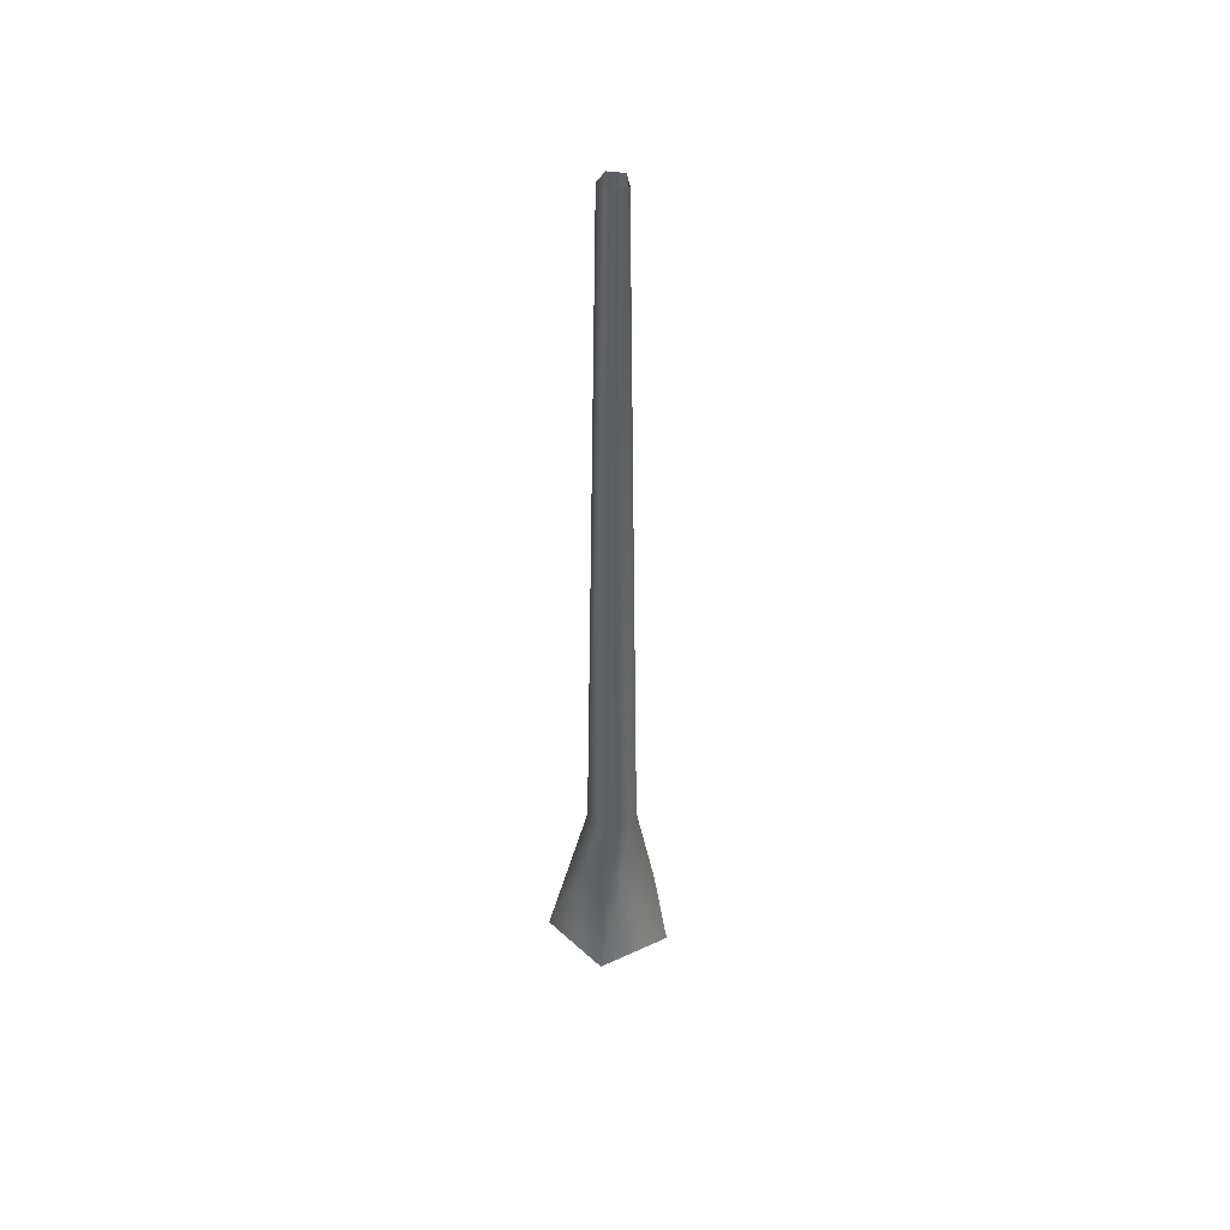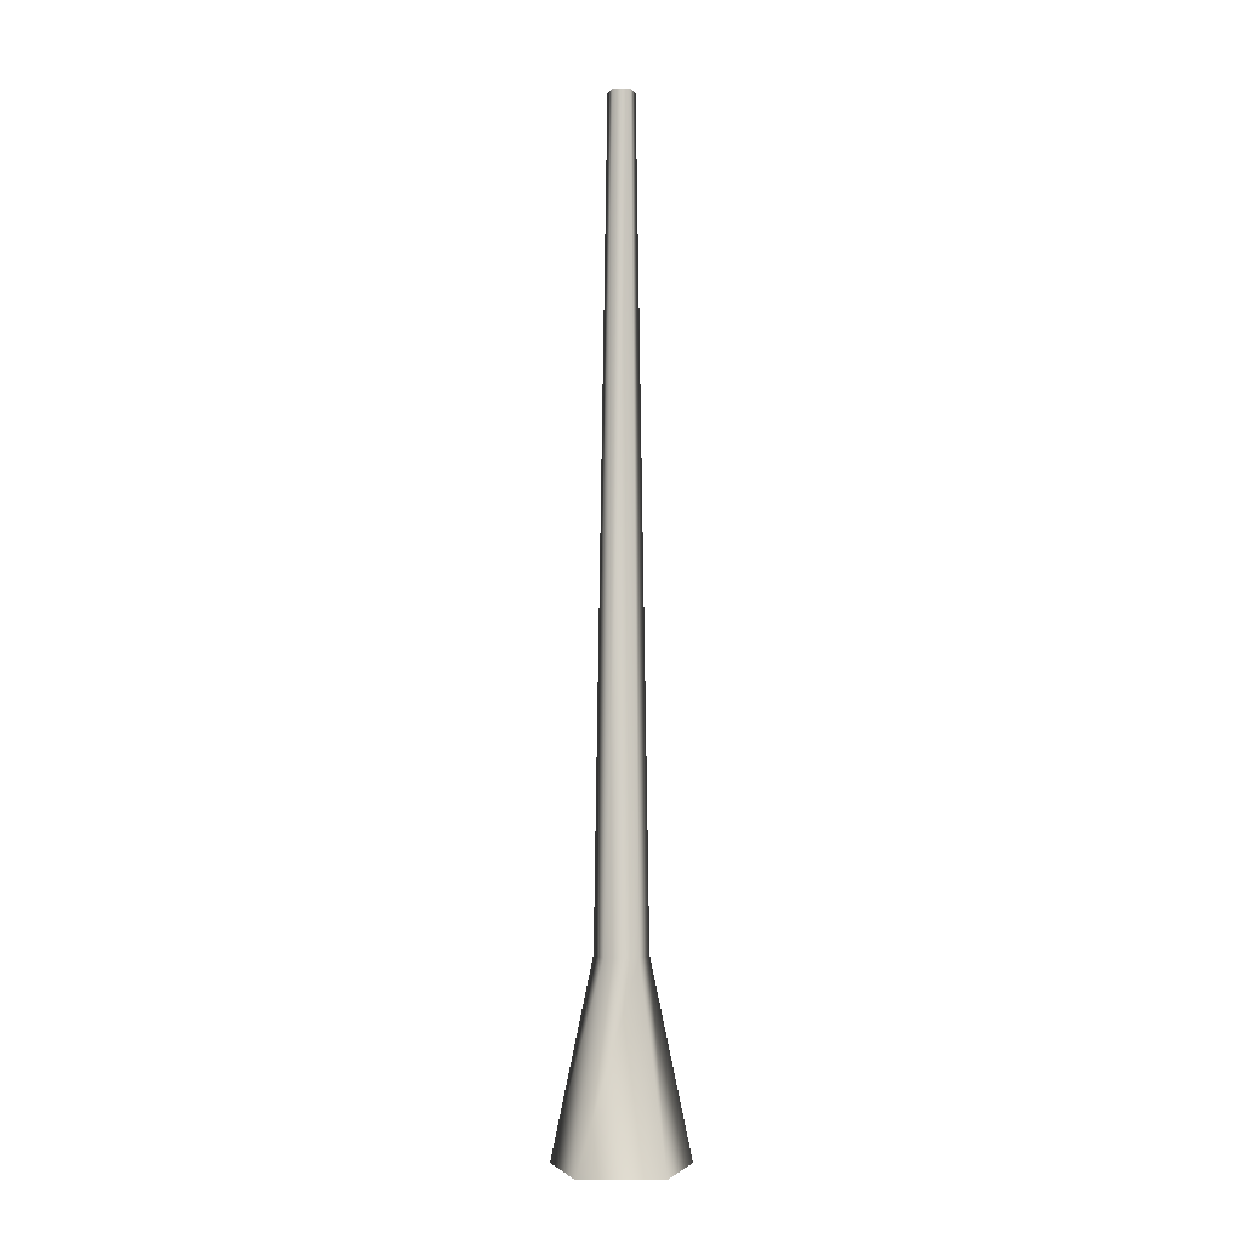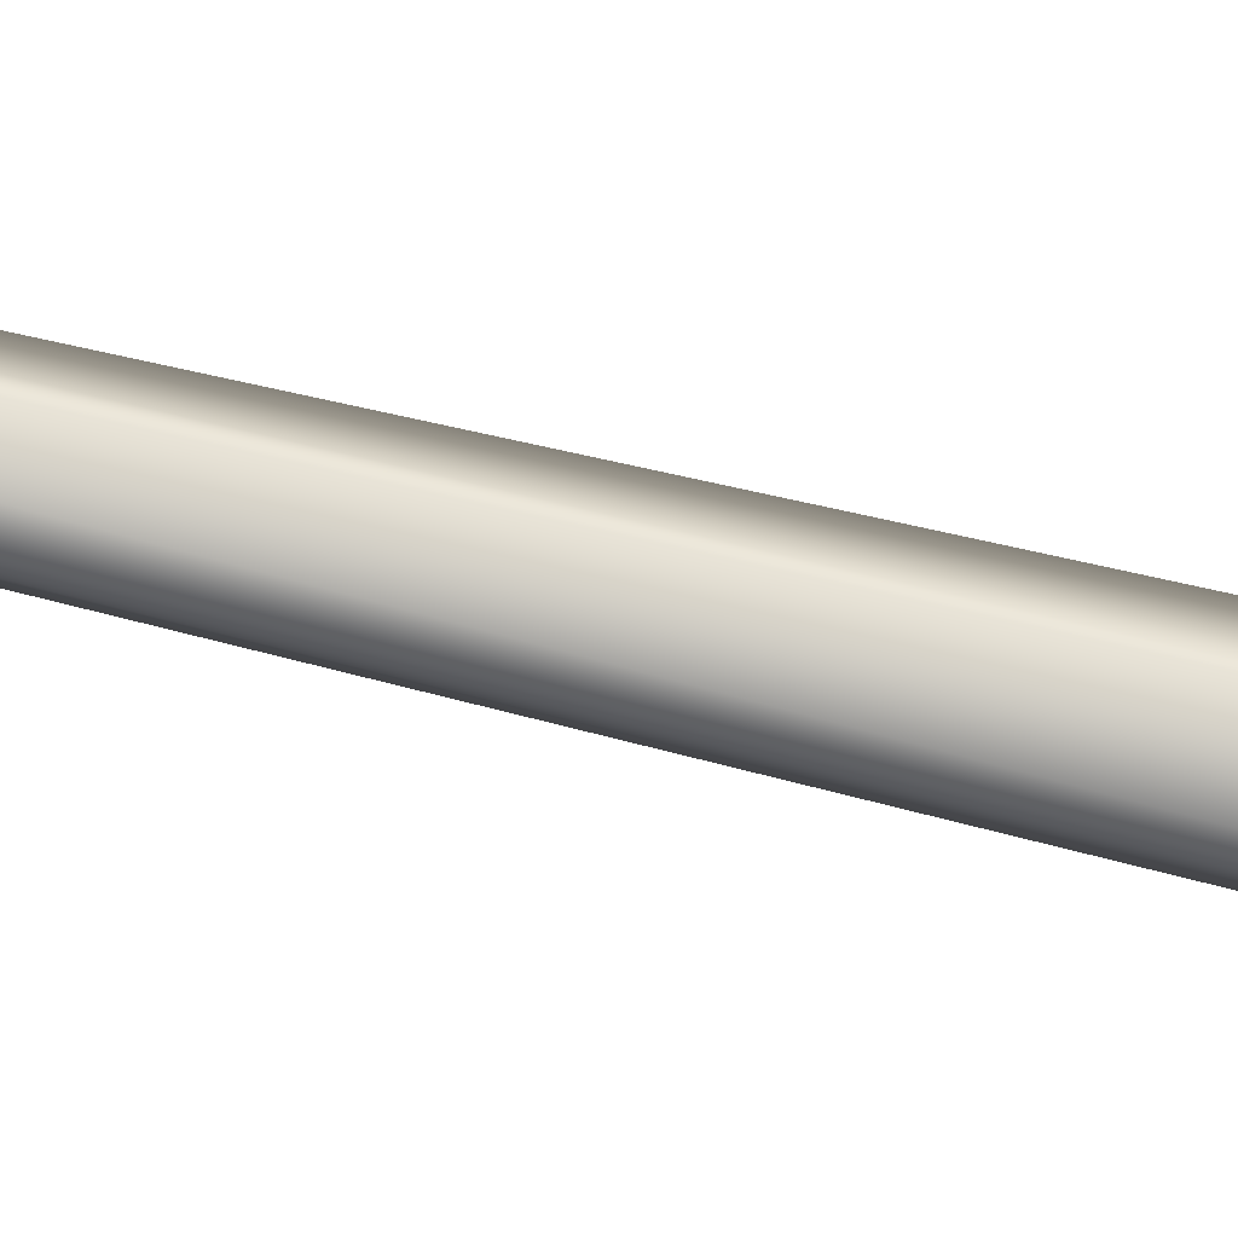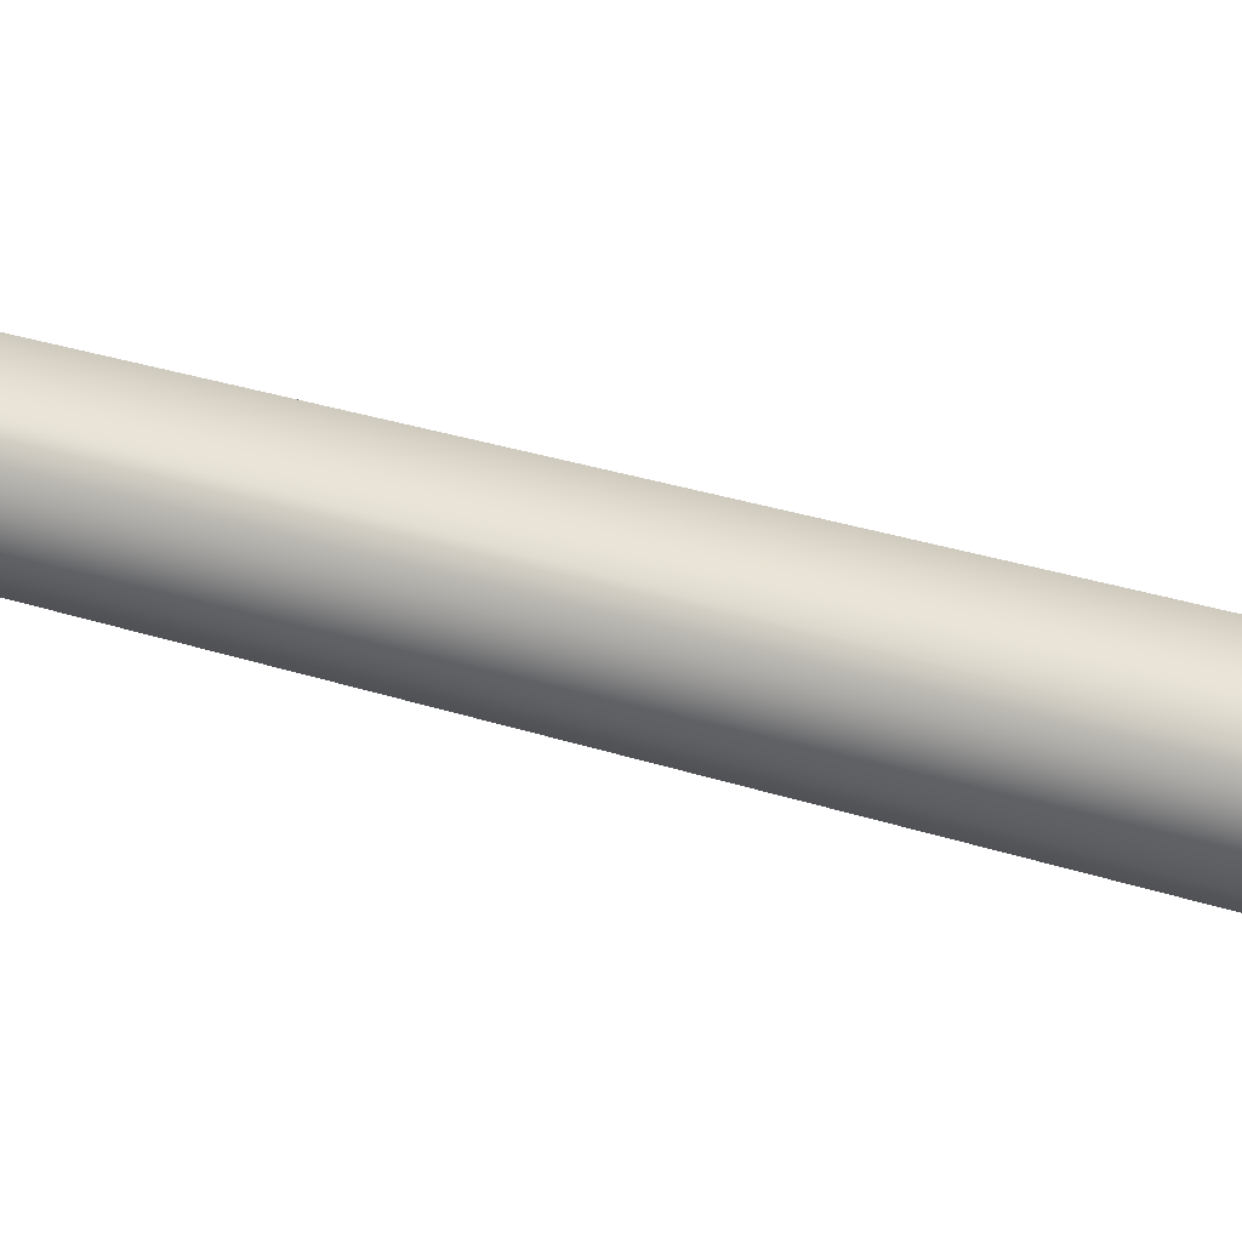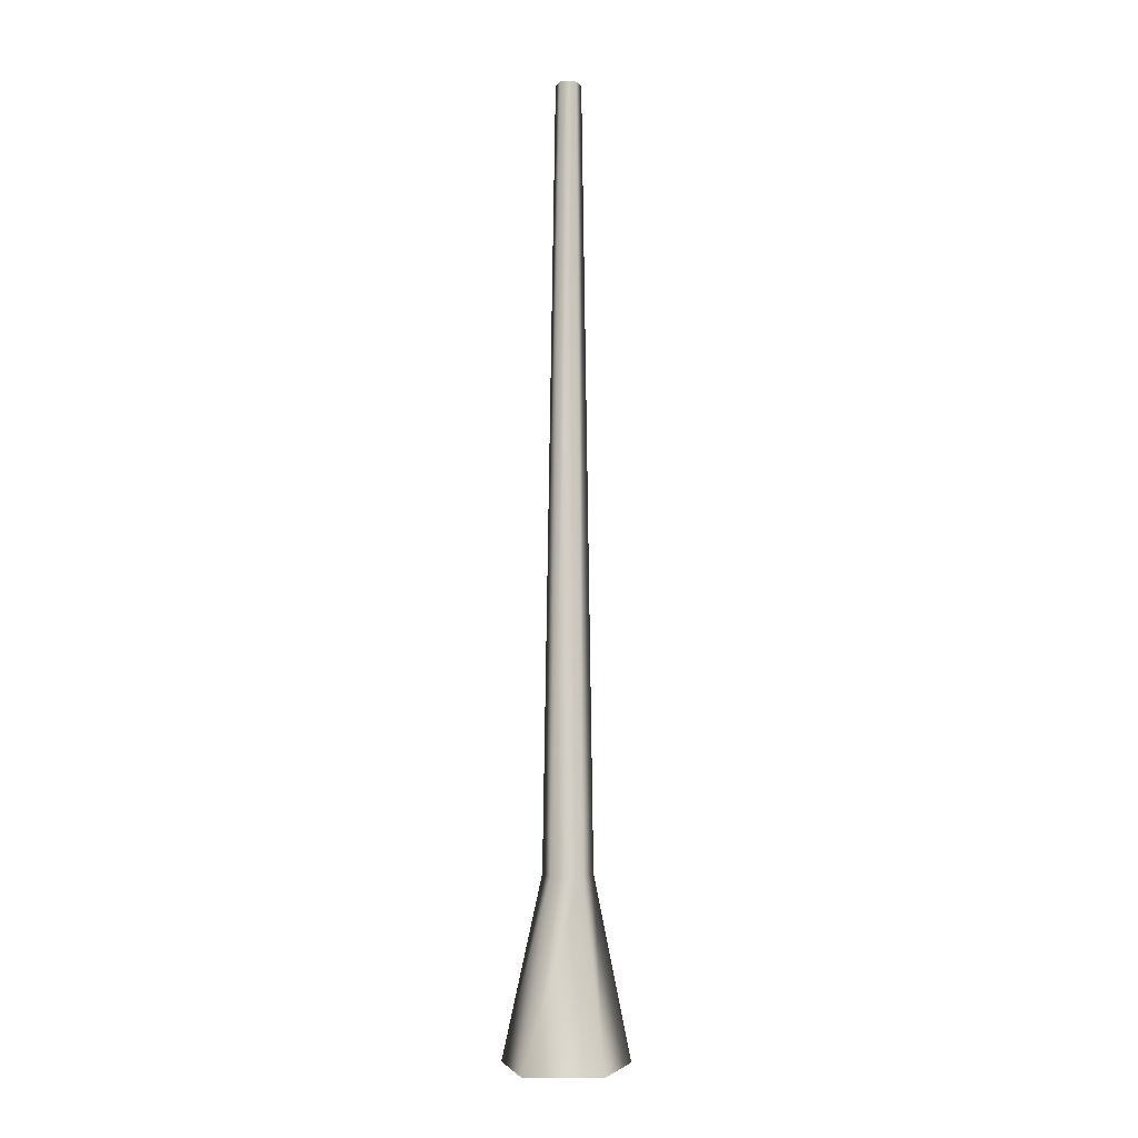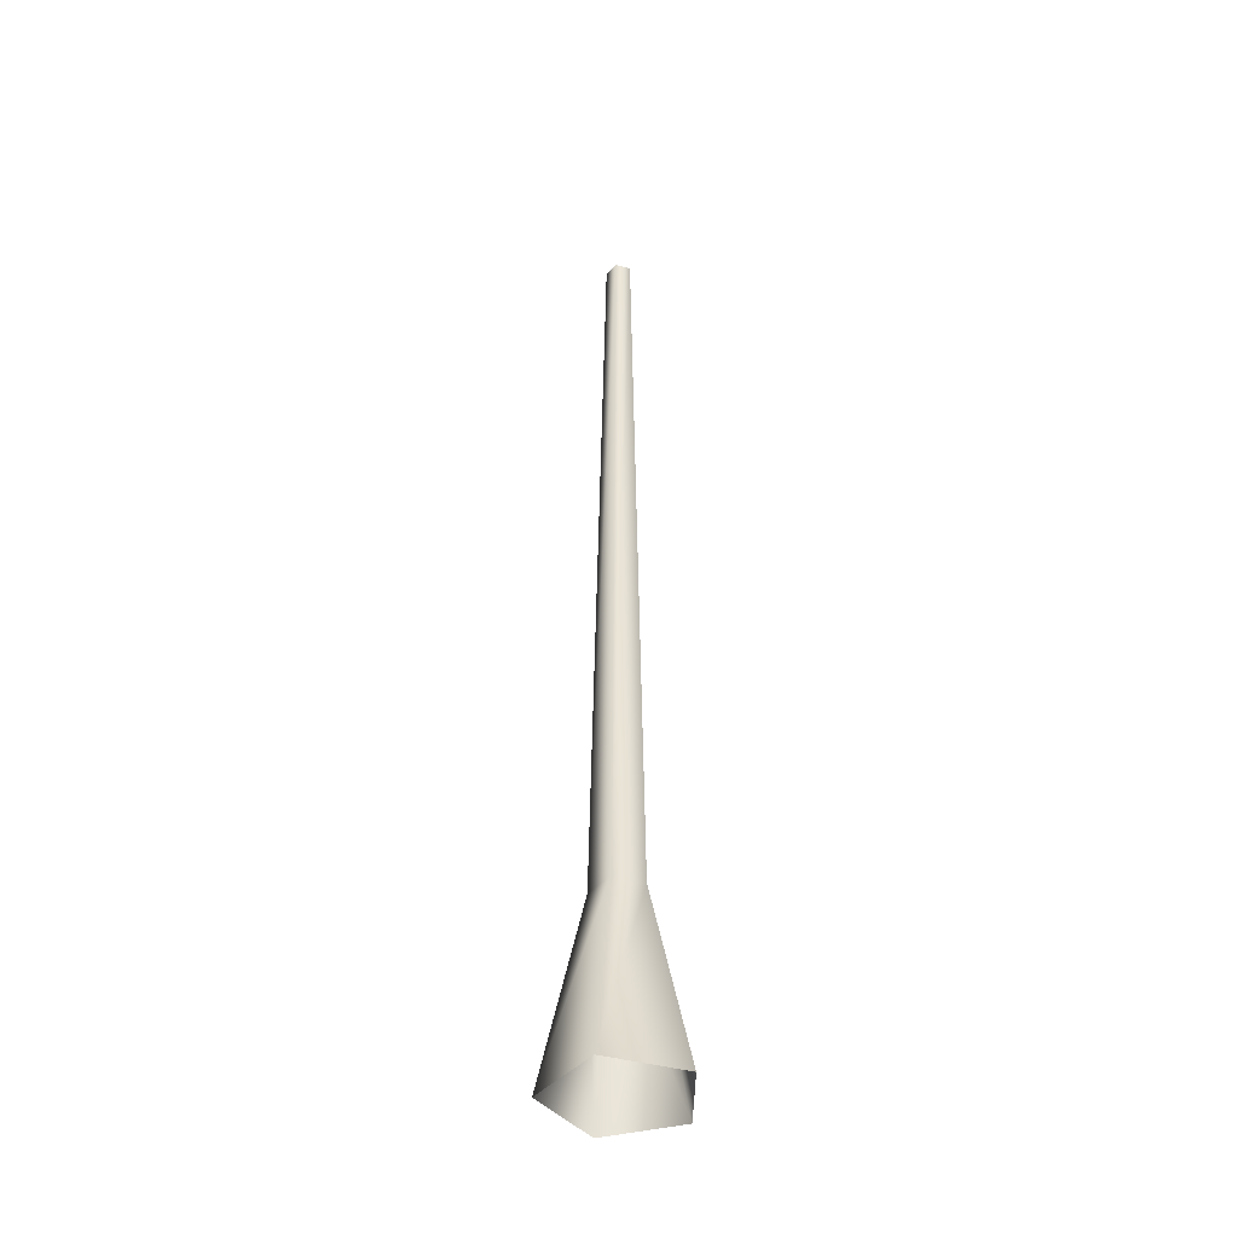
<metadata>
{"format":"obj","ext":"obj","renderer":"f3d","projection":"perspective","resolution":1024,"background":"white","views":[{"elev":48.6,"azim":-45.0,"up":"+Y"},{"elev":-3.3,"azim":-89.9,"up":"+Y"},{"elev":-64.3,"azim":-104.4,"up":"+Z"},{"elev":-32.5,"azim":-114.2,"up":"+Z"},{"elev":-3.2,"azim":56.4,"up":"+Y"},{"elev":-41.4,"azim":-108.7,"up":"+Y"}]}
</metadata>
<code>
v 0.1189 -0.1467 -0.4504
v 0.05756 1.16 -0.1771
v -0.1507 1.16 -0.1095
v -0.4106 -0.1467 -0.2784
v -0.1507 1.16 0.1095
v -0.4106 -0.1467 0.2784
v 0.05756 1.16 0.1771
v 0.1189 -0.1467 0.4504
v 0.1863 1.16 0
v 0.4461 -0.1467 0
v 0.05756 1.16 -0.1771
v 0.1189 -0.1467 -0.4504
v -0.06863 6.67 0.05616
v -0.06863 6.67 -0.05616
v 0.03819 6.67 -0.09086
v 0.03819 6.67 -0.09086
v 0.1042 6.67 0
v 0.03819 6.67 0.09086
g Tree_conf2_(73)_2746_18
f 1 3 2
f 1 4 3
f 4 5 3
f 4 6 5
f 6 7 5
f 6 8 7
f 8 9 7
f 8 10 9
f 10 11 9
f 10 12 11
f 3 5 13
f 3 13 14
f 2 3 14
f 2 14 15
f 9 11 16
f 9 16 17
f 7 9 17
f 7 17 18
f 5 18 13
f 5 7 18

</code>
